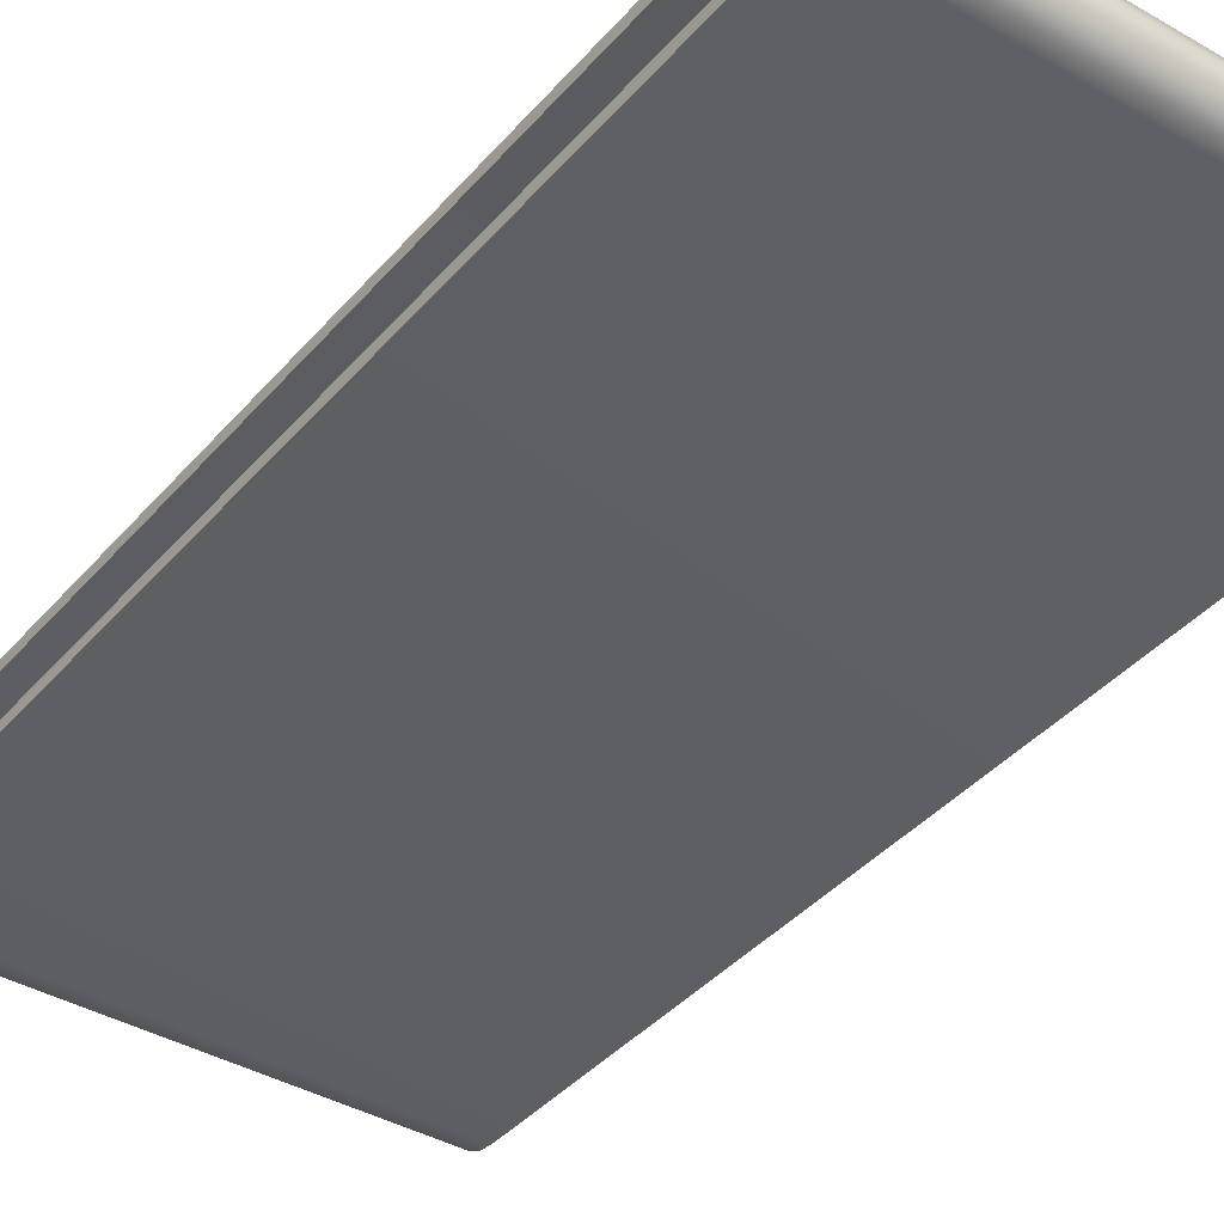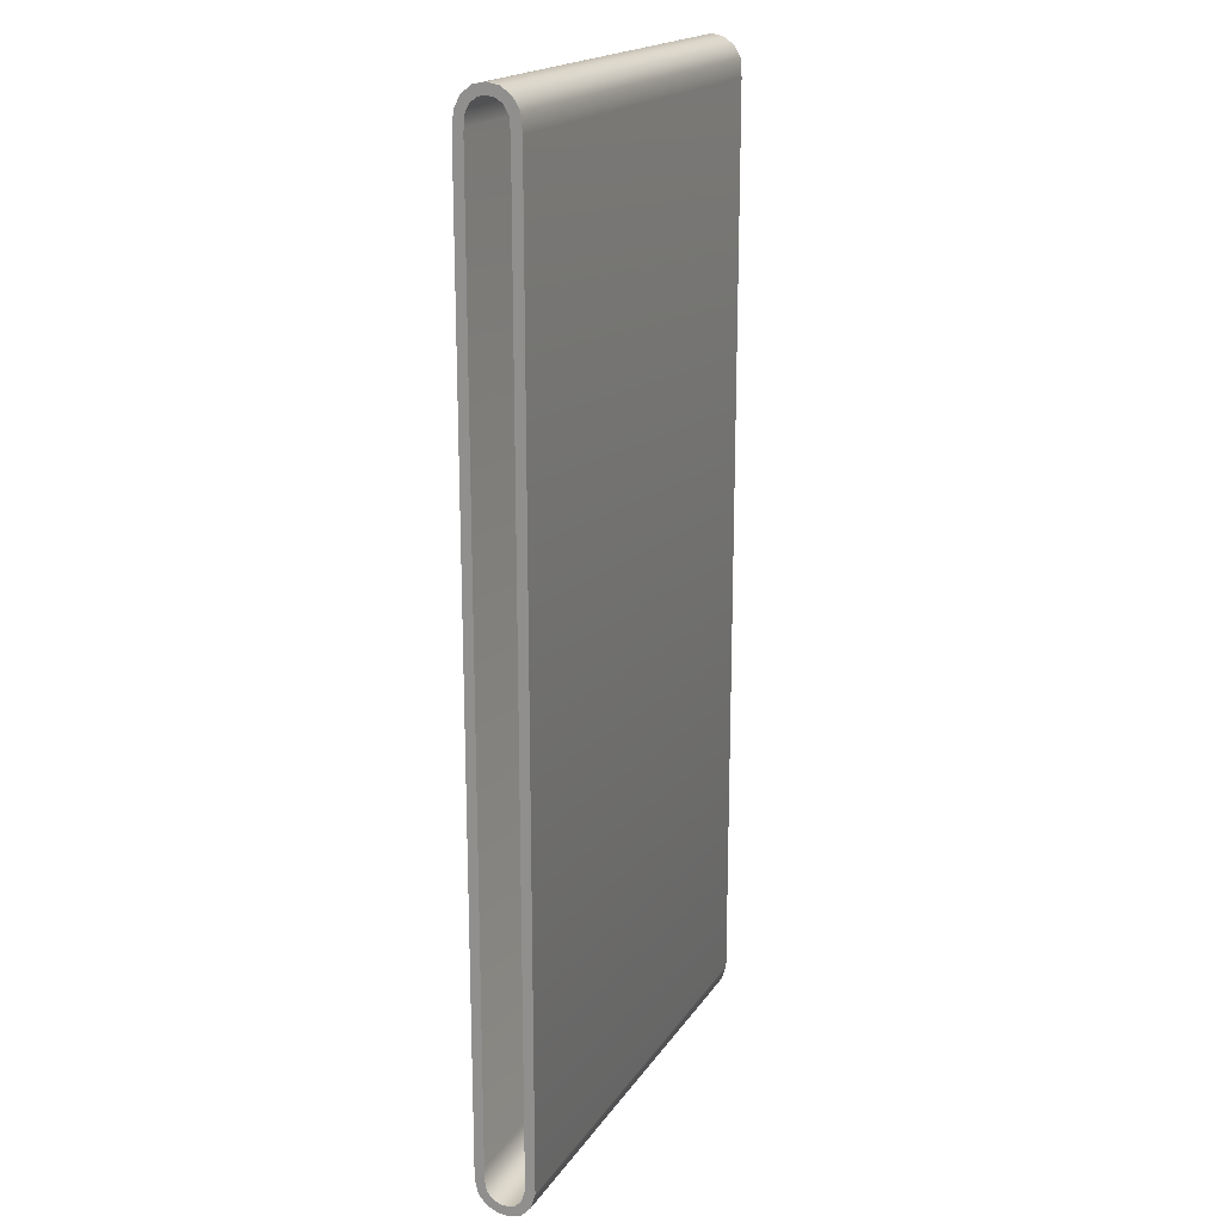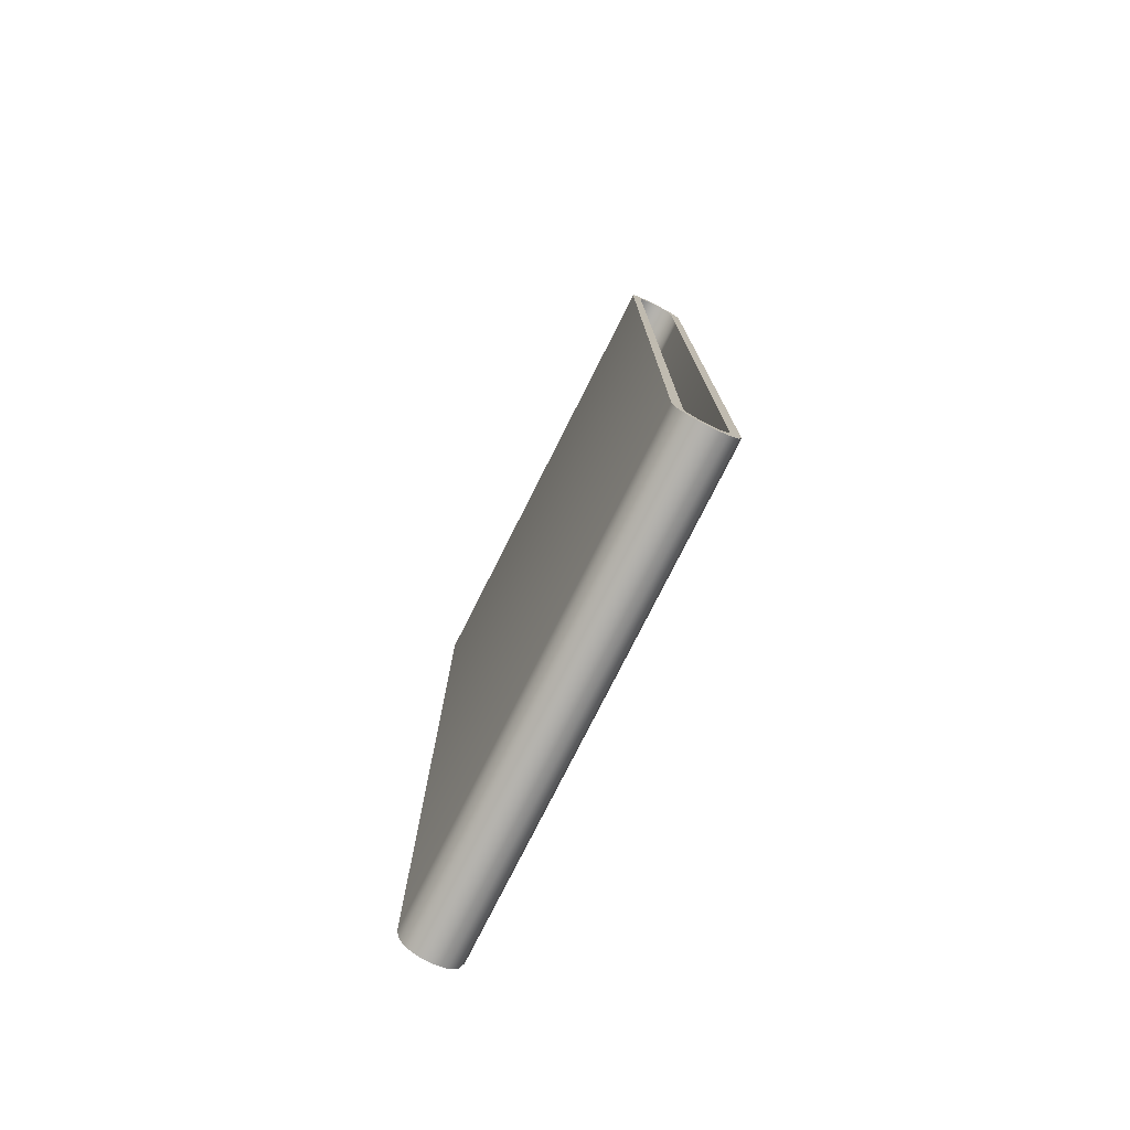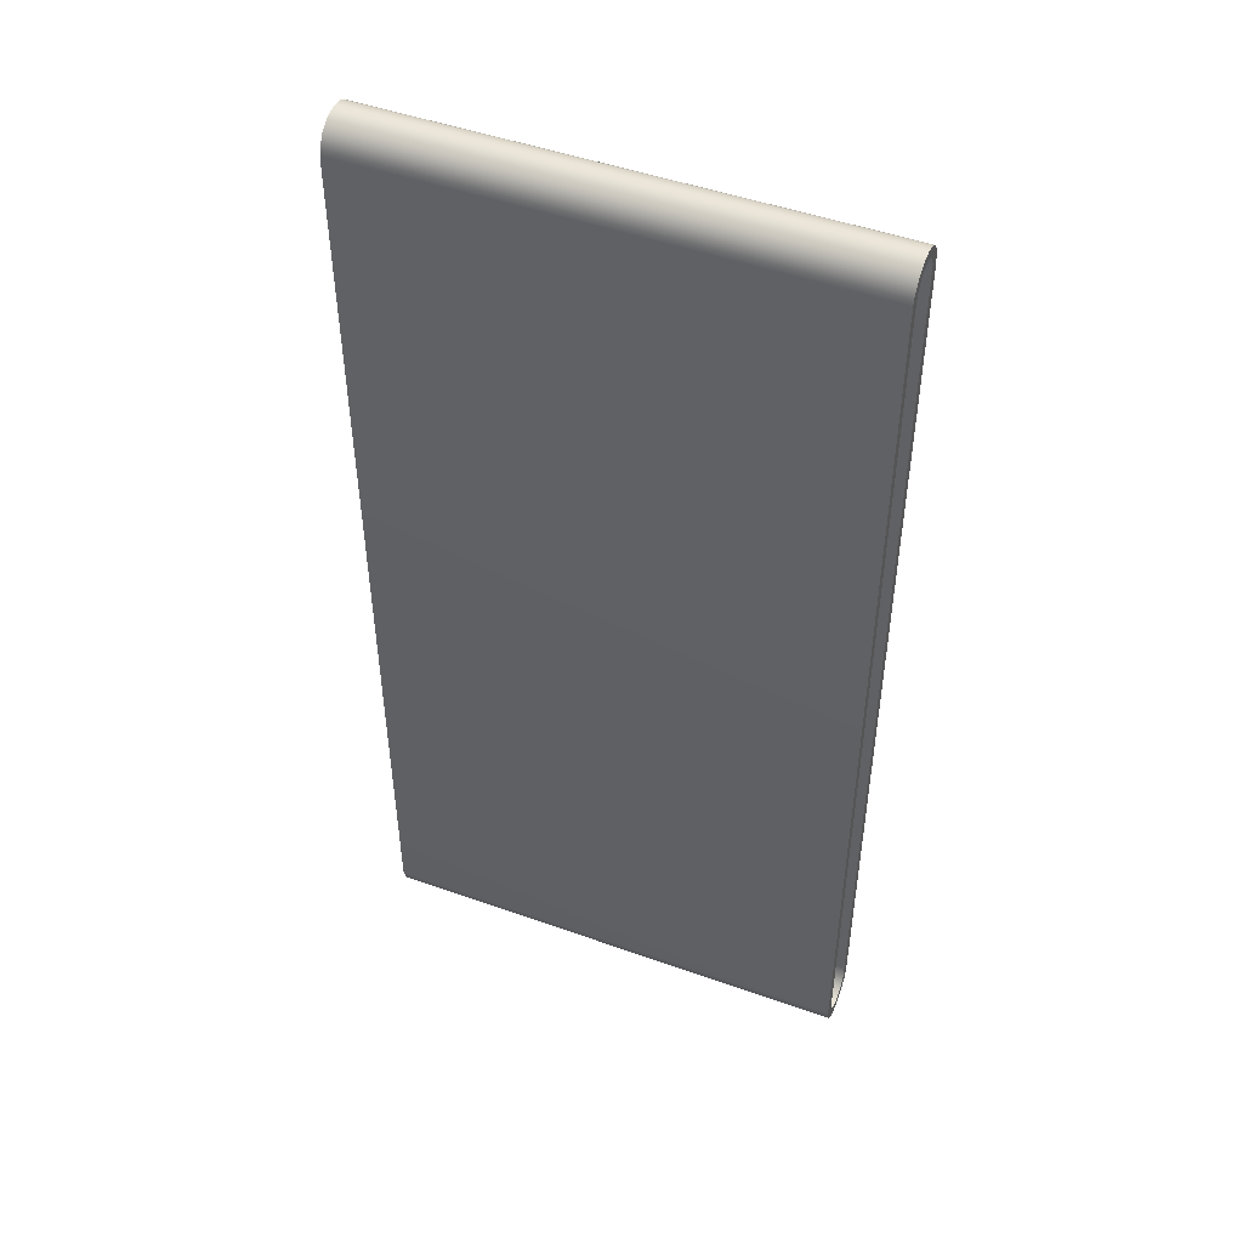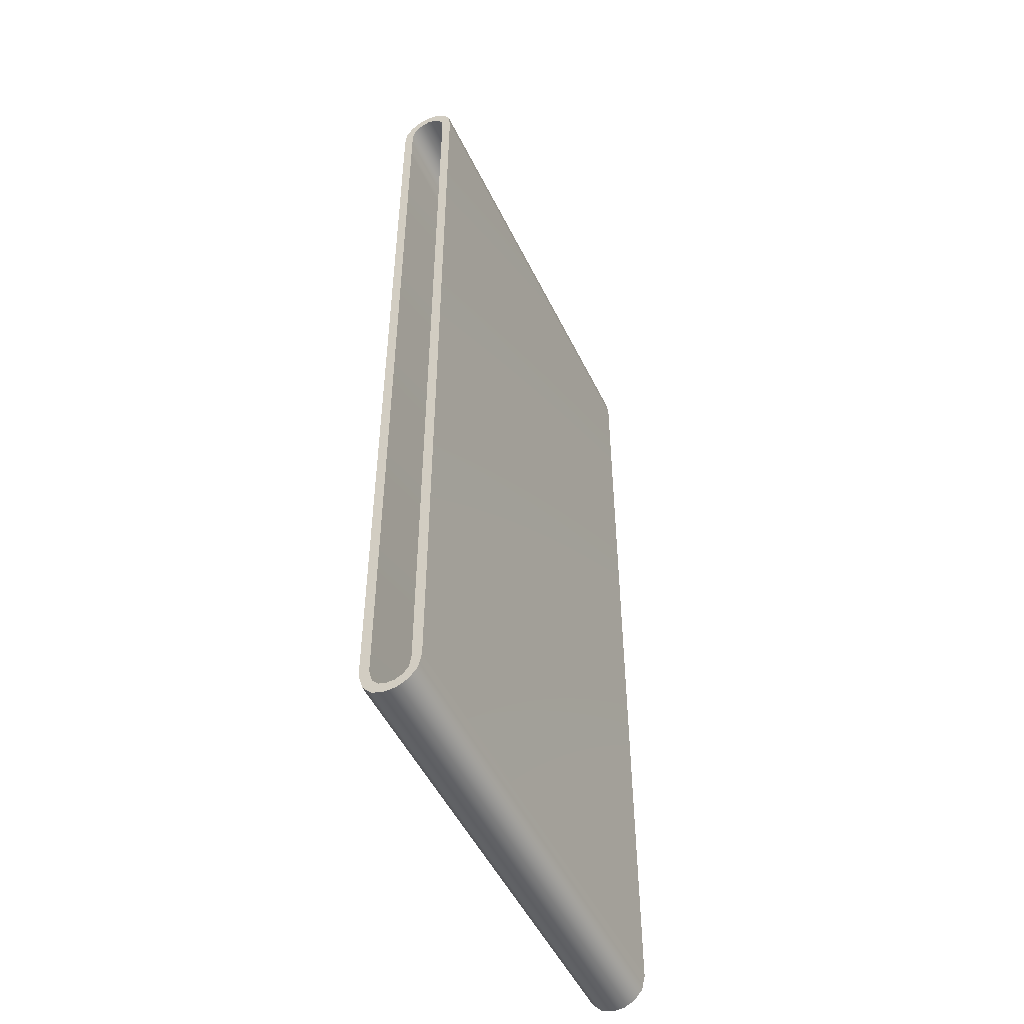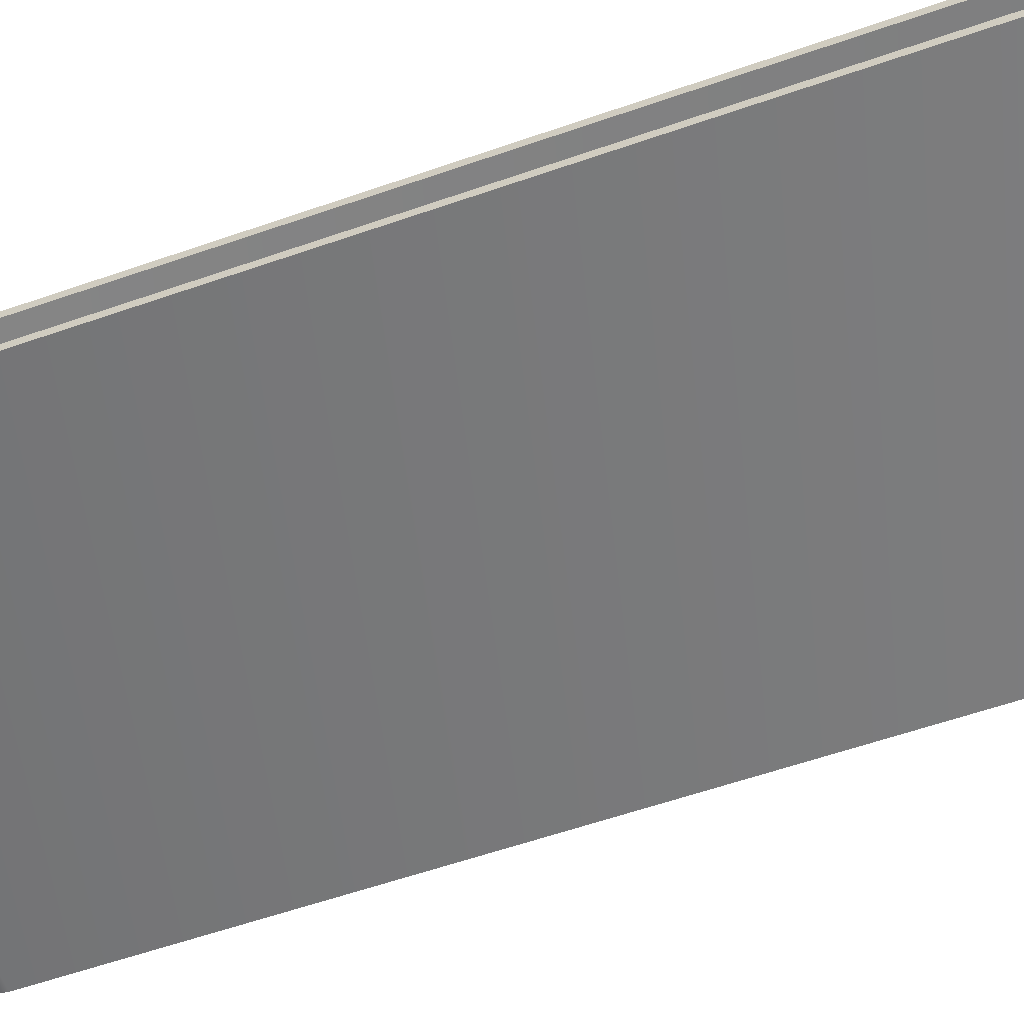
<metadata>
{"format":"obj","ext":"obj","renderer":"f3d","projection":"perspective","resolution":1024,"background":"white","views":[{"elev":-39.2,"azim":144.0,"up":"+Y"},{"elev":18.6,"azim":113.5,"up":"+Z"},{"elev":-77.9,"azim":63.2,"up":"+Z"},{"elev":48.3,"azim":-158.3,"up":"+Z"},{"elev":-50.9,"azim":-64.6,"up":"+Z"},{"elev":-59.3,"azim":-70.3,"up":"+Y"}]}
</metadata>
<code>
g ENV_S04_SC_Travellator_MO_3
v -7.338 -0.5556 -14.73
v -7.338 -0.616 -14.37
v -7.338 -0.9235 -14.4
v -7.338 -0.8255 -14.87
v -7.338 -0.5579 -15.18
v -7.338 -0.3751 -14.94
v -7.338 -0.2172 -15.34
v -7.338 -0.146 -15.04
v -7.338 0.1399 -15.36
v -7.338 0.0949 -15.05
v -7.338 0.3292 -14.97
v -7.338 0.505 -15.23
v -7.338 0.7885 -14.92
v -7.338 0.5171 -14.76
v -7.338 0.931 -14.43
v -7.338 0.6212 -14.39
v -7.338 0.9319 14.15
v -7.338 0.6212 14.13
v -7.338 0.5846 14.59
v -7.338 0.8893 14.7
v -7.338 0.4375 14.85
v -7.338 0.6685 15.07
v -7.338 0.348 15.28
v -7.338 0.2275 14.99
v -7.338 -0.01289 15.05
v -7.338 -0.01851 15.36
v -7.338 -0.2542 14.99
v -7.338 -0.3812 15.28
v -7.338 -0.6868 15.04
v -7.338 -0.4609 14.84
v -7.338 -0.8785 14.67
v -7.338 -0.5846 14.58
v -7.338 -0.9235 -14.4
v 7.338 -0.923 -14.41
v -7.338 -0.8255 -14.87
v 7.338 -0.8222 -14.87
v -7.338 -0.5579 -15.18
v 7.338 -0.5635 -15.18
v 7.338 -0.2205 -15.34
v -7.338 -0.2172 -15.34
v -7.338 0.1399 -15.36
v 7.338 0.1436 -15.36
v -7.338 0.505 -15.23
v 7.338 0.5125 -15.23
v 7.338 0.7894 -14.92
v -7.338 0.7885 -14.92
v -7.338 0.931 -14.43
v 7.338 0.931 -14.44
v -7.338 0.9319 14.15
v 7.338 0.9319 14.16
v 7.338 0.8888 14.7
v -7.338 0.8893 14.7
v -7.338 0.6685 15.07
v 7.338 0.6741 15.06
v -7.338 0.348 15.28
v 7.338 0.3587 15.28
v 7.338 -0.009139 15.35
v -7.338 -0.01851 15.36
v -7.338 -0.3812 15.28
v 7.338 -0.3766 15.28
v -7.338 -0.6868 15.04
v 7.338 -0.6863 15.04
v 7.338 -0.8771 14.68
v -7.338 -0.8785 14.67
v 7.338 -0.616 -14.37
v 7.338 -0.5556 -14.73
v 7.338 -0.923 -14.41
v 7.338 -0.8222 -14.87
v 7.338 -0.3761 -14.94
v 7.338 -0.5635 -15.18
v 7.338 -0.2205 -15.34
v 7.338 -0.145 -15.04
v 7.338 0.1436 -15.36
v 7.338 0.1005 -15.05
v 7.338 0.3334 -14.97
v 7.338 0.5125 -15.23
v 7.338 0.7894 -14.92
v 7.338 0.5171 -14.76
v 7.338 0.931 -14.44
v 7.338 0.6212 -14.39
v 7.338 0.9319 14.16
v 7.338 0.6212 14.14
v 7.338 0.5837 14.59
v 7.338 0.8888 14.7
v 7.338 0.4398 14.85
v 7.338 0.6741 15.06
v 7.338 0.3587 15.28
v 7.338 0.235 14.99
v 7.338 -0.004452 15.05
v 7.338 -0.009139 15.35
v 7.338 -0.2467 15
v 7.338 -0.3766 15.28
v 7.338 -0.6863 15.04
v 7.338 -0.4604 14.84
v 7.338 -0.8771 14.68
v 7.338 -0.5846 14.58
v 7.338 -0.923 -14.41
v 7.338 -0.9319 14.17
v 7.338 -0.616 -14.37
v 7.338 -0.6212 14.15
v 7.338 -0.5846 14.58
v 7.338 -0.8771 14.68
v -7.338 -0.9319 14.16
v -7.338 -0.8785 14.67
v 7.338 -0.8771 14.68
v 7.338 -0.9319 14.17
v 7.338 -0.923 -14.41
v -7.338 -0.9235 -14.4
v -7.338 -0.5846 14.58
v -7.338 -0.8785 14.67
v -7.338 -0.9319 14.16
v -7.338 -0.6212 14.15
v -7.338 -0.616 -14.37
v -7.338 -0.9235 -14.4
g ENV_S04_SC_Travellator_MO_3_0
f 3 2 1
f 3 1 4
f 1 5 4
f 1 6 5
f 7 5 6
f 7 6 8
f 8 9 7
f 8 10 9
f 11 9 10
f 11 12 9
f 11 13 12
f 11 14 13
f 15 13 14
f 15 14 16
f 17 15 16
f 17 16 18
f 19 17 18
f 19 20 17
f 20 19 21
f 20 21 22
f 23 22 21
f 23 21 24
f 25 23 24
f 25 26 23
f 26 25 27
f 26 27 28
f 27 29 28
f 27 30 29
f 30 31 29
f 30 32 31
f 35 34 33
f 35 36 34
f 37 36 35
f 37 38 36
f 39 38 37
f 39 37 40
f 39 40 41
f 39 41 42
f 42 41 43
f 42 43 44
f 43 45 44
f 43 46 45
f 47 45 46
f 47 48 45
f 49 48 47
f 49 50 48
f 51 50 49
f 51 49 52
f 51 52 53
f 51 53 54
f 54 53 55
f 54 55 56
f 55 57 56
f 55 58 57
f 59 57 58
f 59 60 57
f 61 60 59
f 61 62 60
f 63 62 61
f 63 61 64
f 67 66 65
f 67 68 66
f 69 66 68
f 69 68 70
f 71 69 70
f 71 72 69
f 72 71 73
f 72 73 74
f 73 75 74
f 73 76 75
f 77 75 76
f 77 78 75
f 78 77 79
f 78 79 80
f 81 80 79
f 81 82 80
f 81 83 82
f 81 84 83
f 85 83 84
f 85 84 86
f 85 86 87
f 85 87 88
f 87 89 88
f 87 90 89
f 91 89 90
f 91 90 92
f 93 91 92
f 93 94 91
f 95 94 93
f 95 96 94
f 99 98 97
f 99 100 98
f 101 98 100
f 101 102 98
f 105 104 103
f 105 103 106
f 103 107 106
f 103 108 107
f 111 110 109
f 111 109 112
f 113 111 112
f 113 114 111

</code>
